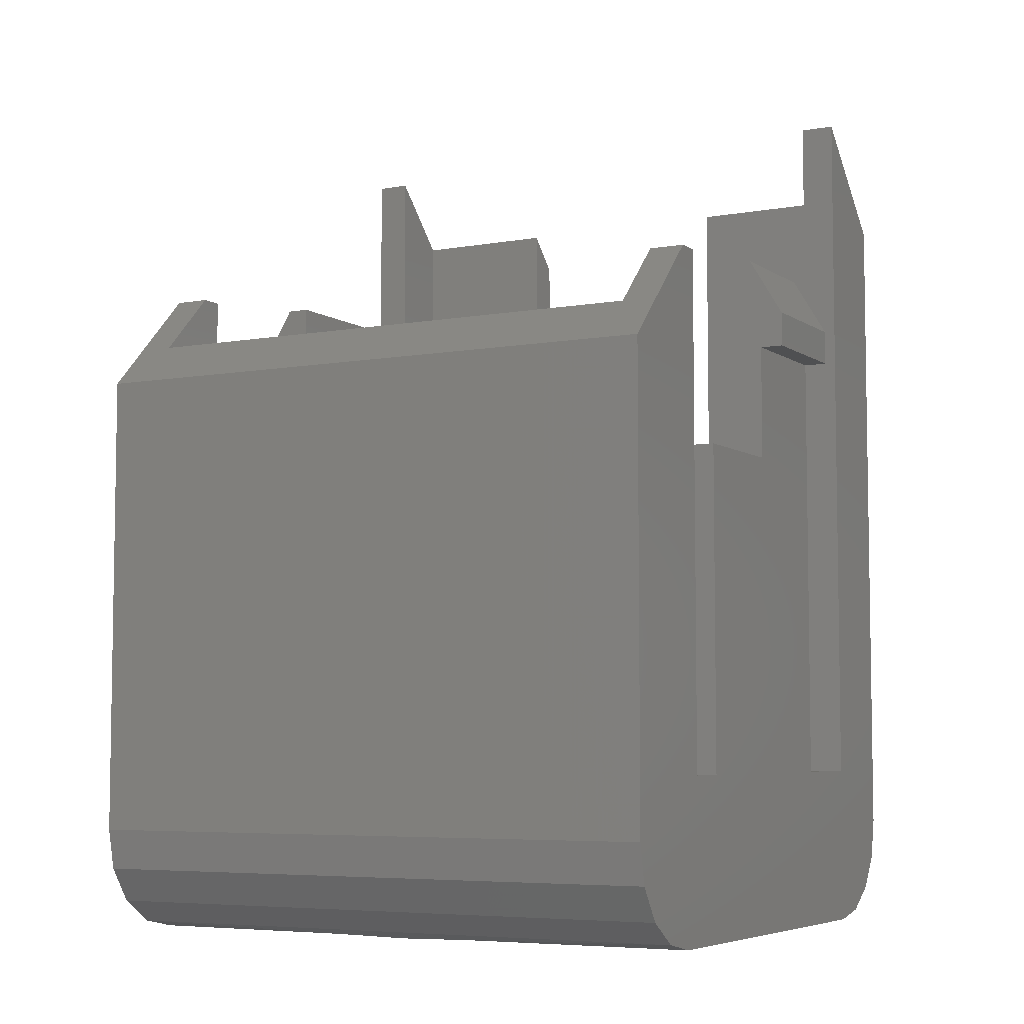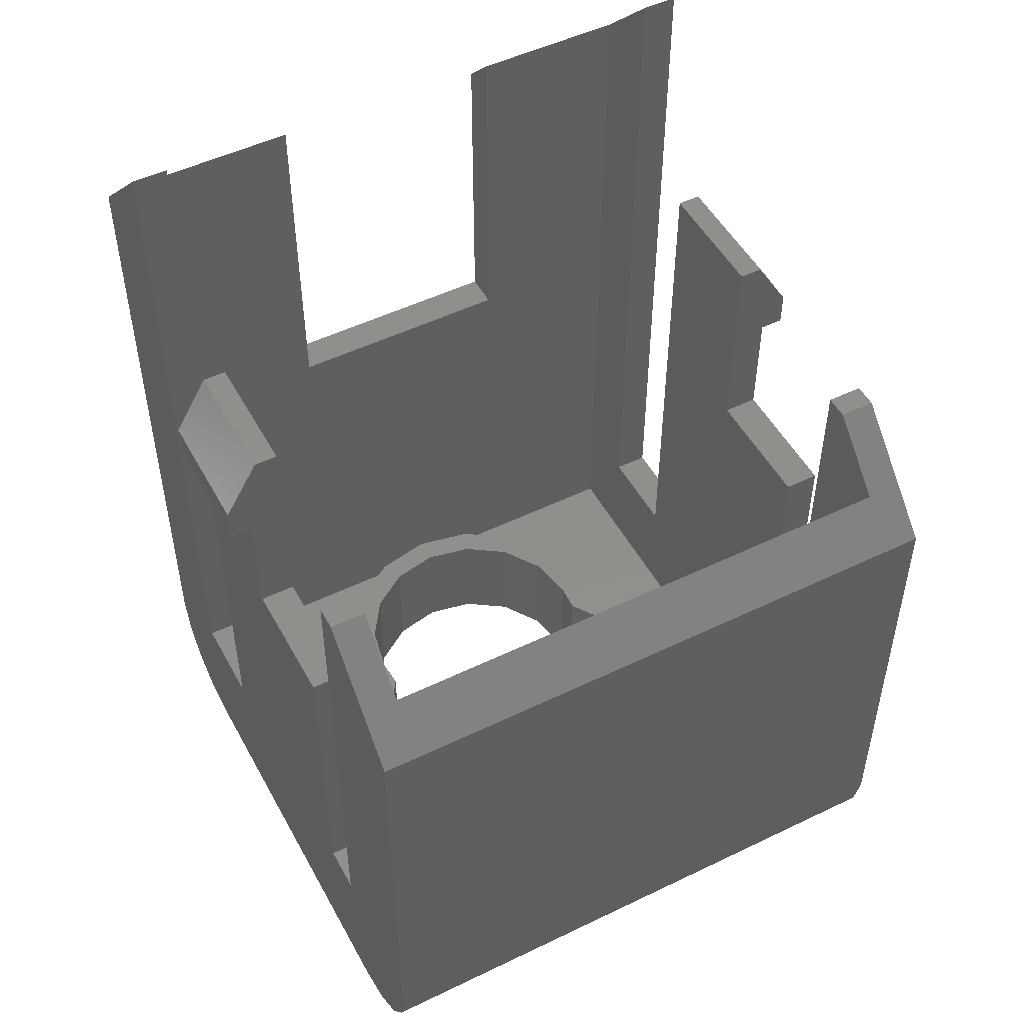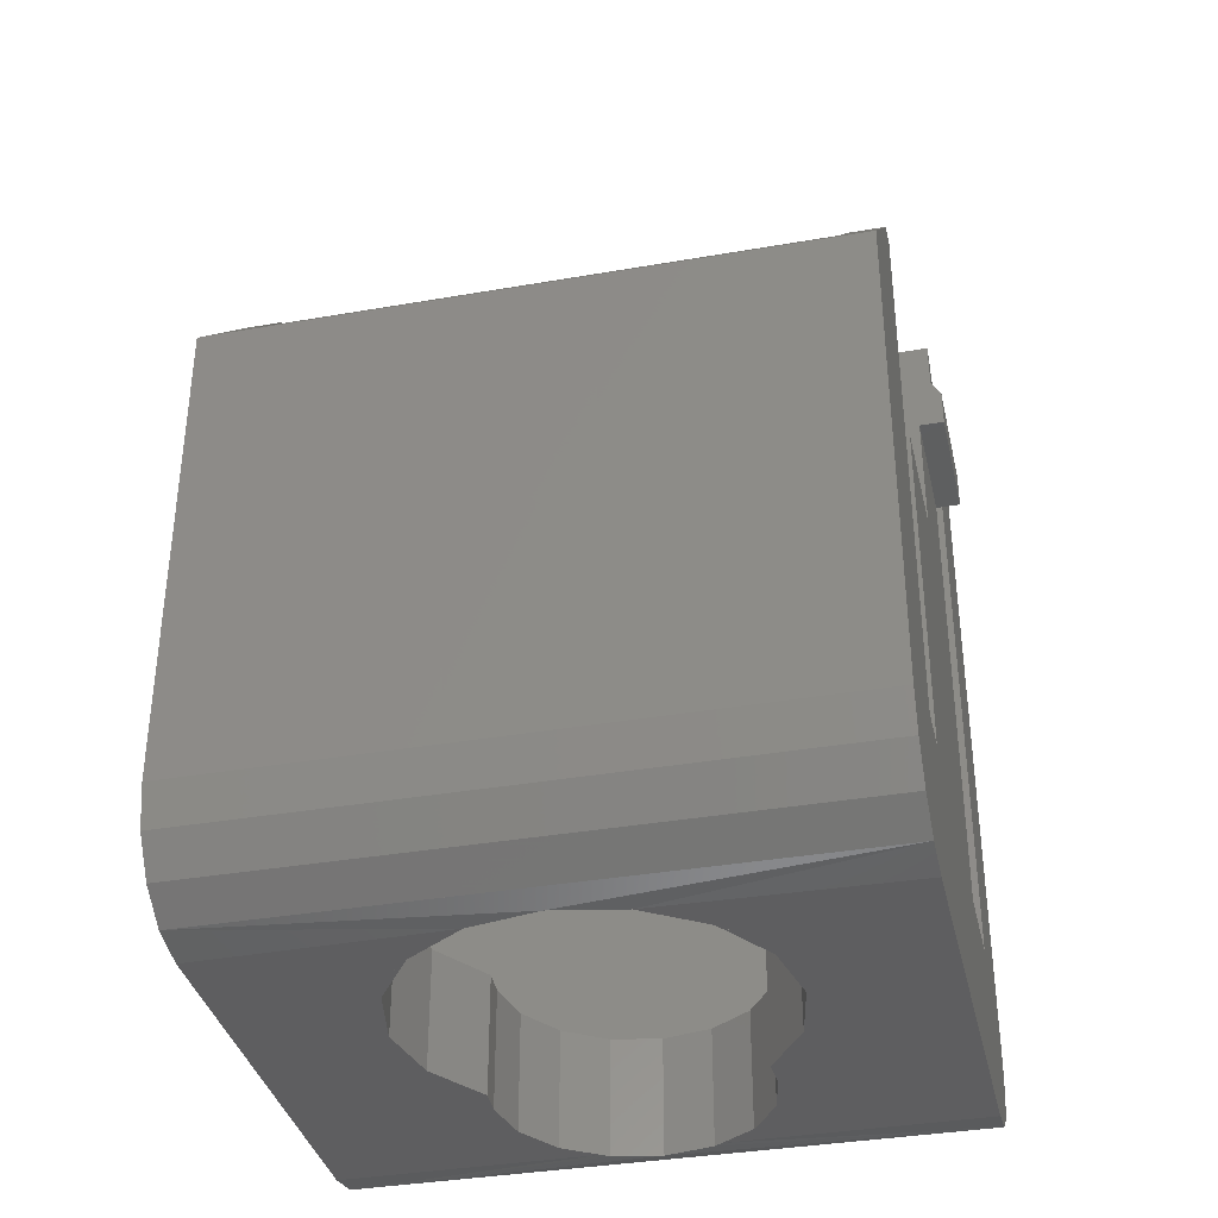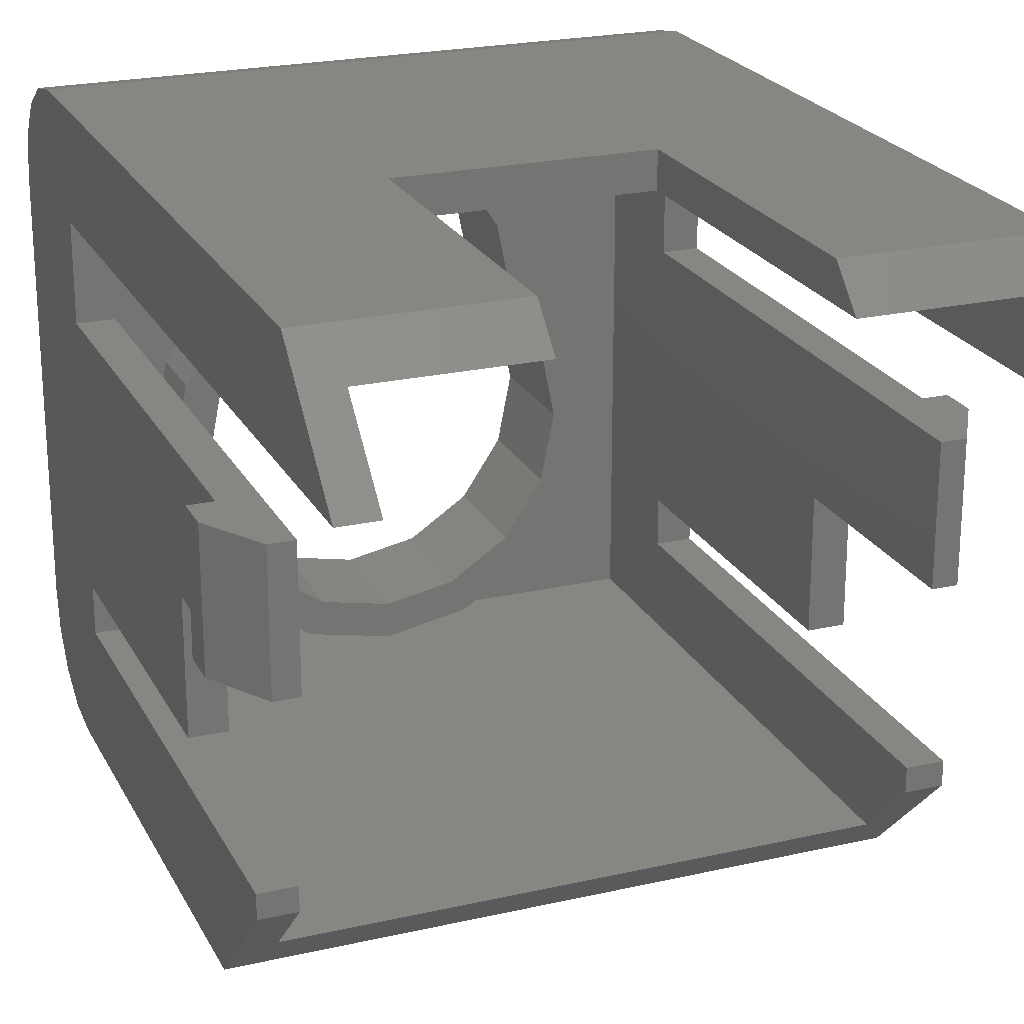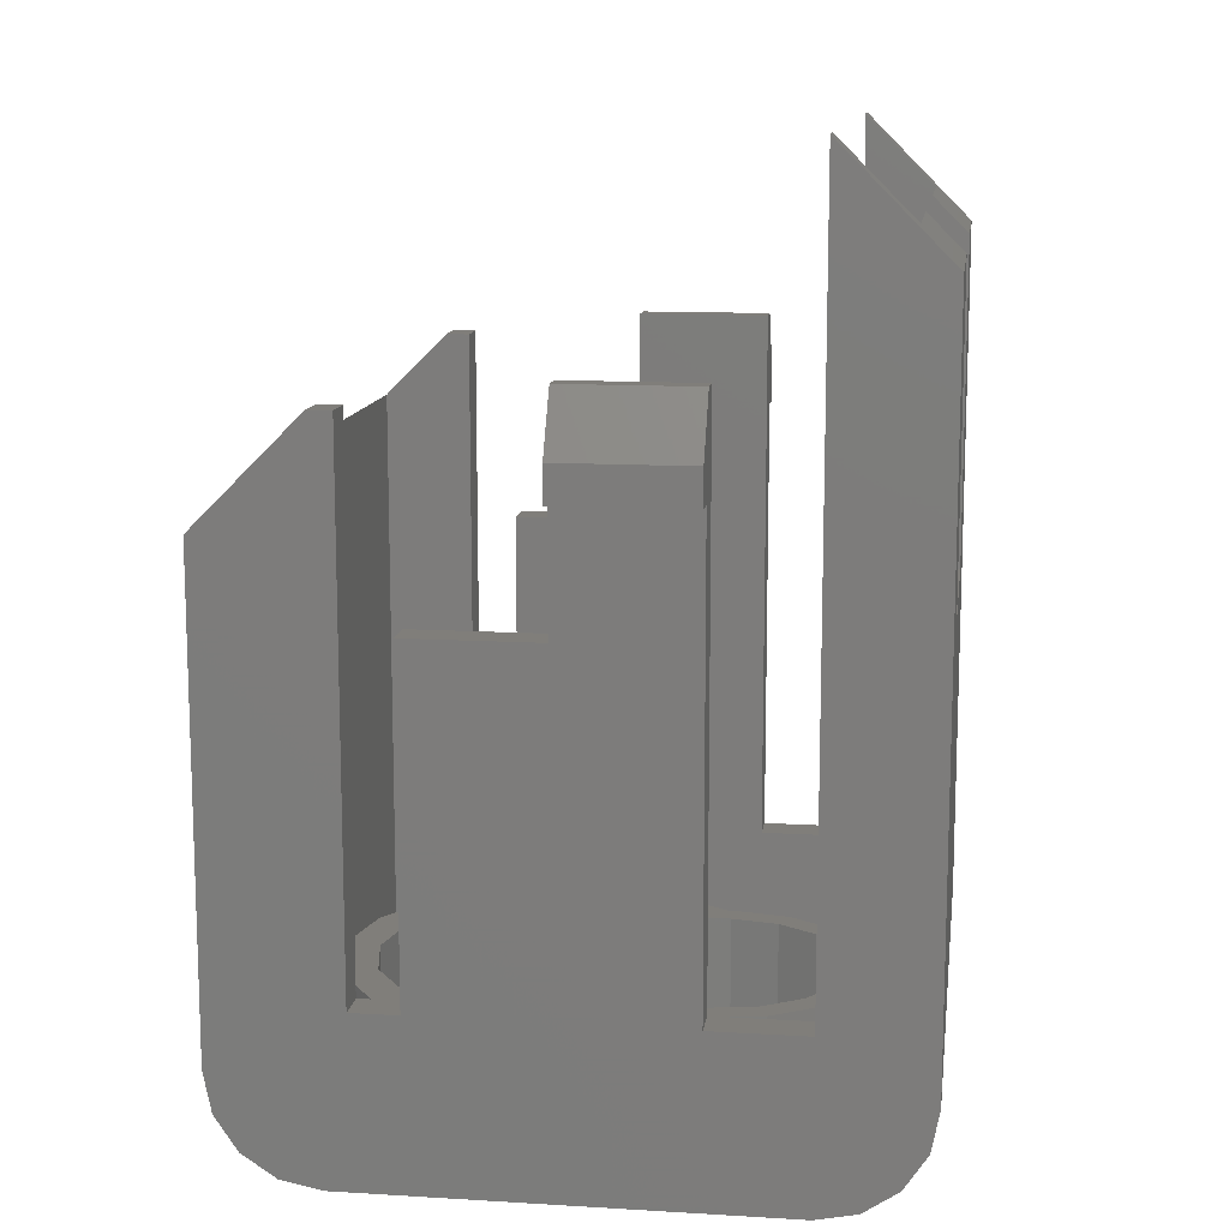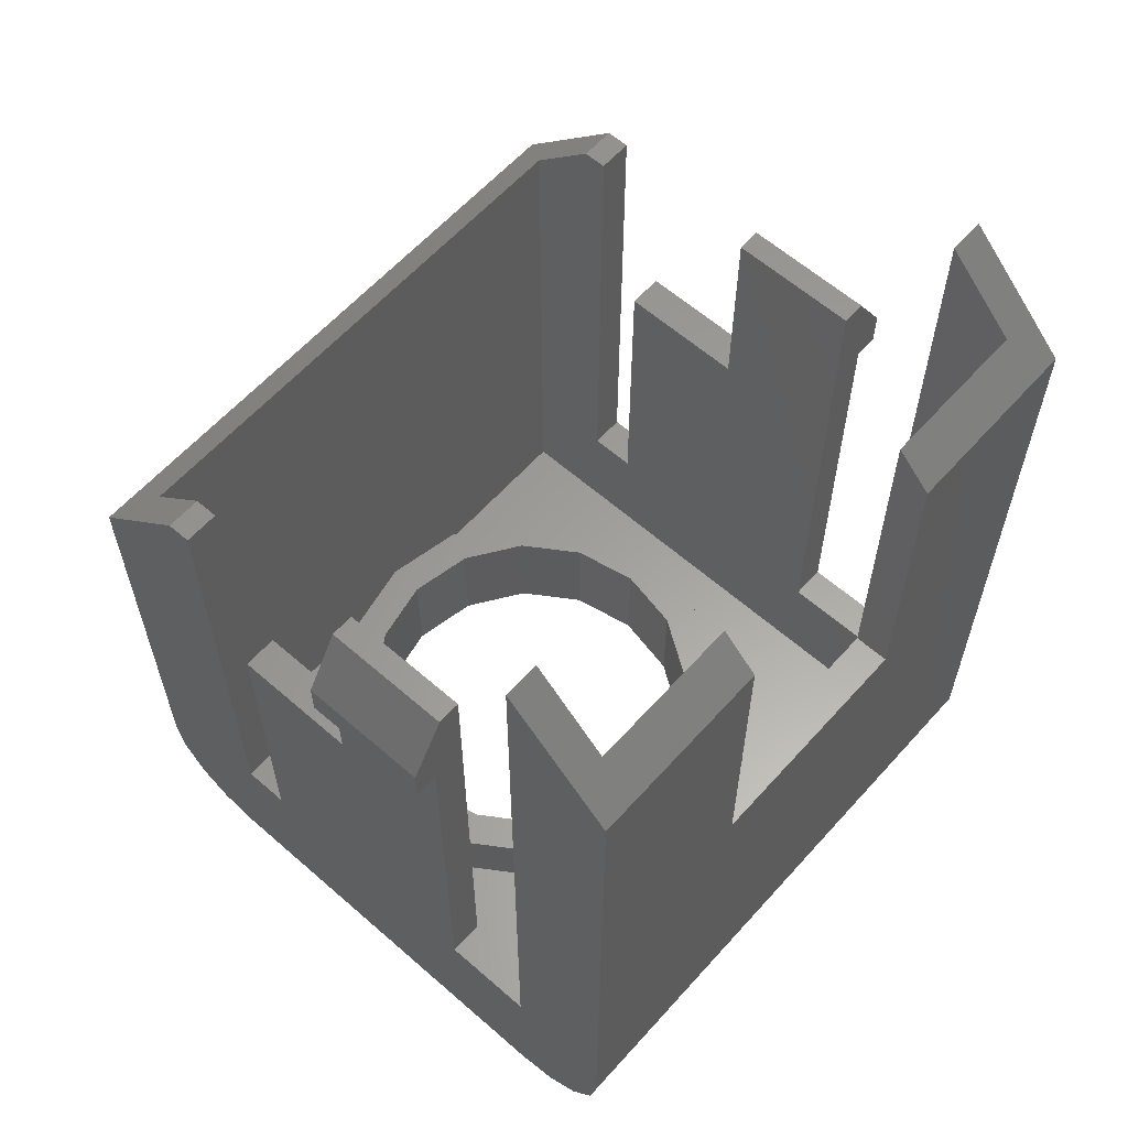
<metadata>
{"format":"stl","ext":"stl","renderer":"f3d","projection":"perspective","resolution":1024,"background":"white","views":[{"elev":-5.9,"azim":28.5,"up":"+Z"},{"elev":50.5,"azim":-27.9,"up":"+Z"},{"elev":-36.3,"azim":12.8,"up":"+Z"},{"elev":22.7,"azim":-21.5,"up":"+Y"},{"elev":12.2,"azim":98.0,"up":"+Z"},{"elev":60.9,"azim":131.7,"up":"+Z"}]}
</metadata>
<code>
# stl→obj: 201 verts, 382 faces
v 1.04 0.36 -2
v 1.04 0.6 -1.44
v 1.04 0.44 -1.44
v 1.12 1.04 0.2
v 1 1.04 0.4
v 0.92 1.04 0.4
v 0.92 1.48 0.4
v 1 1.48 0.4
v 1.12 1.48 0.2
v -1.04 0.44 -1.44
v -1.04 0.6 -1.44
v -1.04 0.36 -2
v -0.92 0.44 -1.44
v -0.92 0.144 0.104
v -0.92 0.144 -1.84
v 0.92 0.144 -1.84
v 0.92 0.144 0.104
v 0.92 0.44 -1.44
v -0.92 1.04 0.4
v -1 1.04 0.4
v -1.12 1.04 0.2
v -1.12 1.48 0.2
v -1 1.48 0.4
v -0.92 1.48 0.4
v 1.04 0 -1.64
v 1.04 0.0274 -1.778
v 1.04 0.1054 -1.895
v 1.04 0.2222 -1.973
v 1.04 1.8 -2
v 1.04 1.938 -1.973
v 1.04 2.16 -1.64
v 1.04 2.055 -1.895
v 1.04 2.133 -1.778
v -1.04 0.2222 -1.973
v -1.04 0 -1.64
v -1.04 0.1054 -1.895
v -1.04 0.0274 -1.778
v -1.04 2.16 -1.64
v -1.04 2.133 -1.778
v -1.04 2.055 -1.895
v -1.04 1.938 -1.973
v -1.04 1.8 -2
v 0.72 0.18 -1.84
v 0.72 0.9 -1.84
v 0.6652 0.6245 -1.84
v 0.5091 0.3909 -1.84
v 0.2755 0.2348 -1.84
v 0 0.18 -1.84
v 0.72 1.62 -1.84
v 0.5091 1.409 -1.84
v 0.6652 1.176 -1.84
v -0.72 0.9 -1.84
v -0.6652 1.176 -1.84
v -0.72 1.62 -1.84
v -0.5091 1.409 -1.84
v -0.2755 0.2348 -1.84
v -0.72 0.18 -1.84
v -0.5091 0.3909 -1.84
v -0.6652 0.6245 -1.84
v 0.516 1.936 -1.84
v -0 1.936 -1.84
v 0.1975 1.897 -1.84
v 0.3649 1.785 -1.84
v 0.4767 1.617 -1.84
v 0.516 1.42 -1.84
v -0.516 1.936 -1.84
v -0.516 1.42 -1.84
v -0.4767 1.617 -1.84
v -0.3649 1.785 -1.84
v -0.1975 1.897 -1.84
v 0 0.3 -2
v 0 1.85 -2
v -0.2296 0.3456 -2
v -0.1904 1.8 -2
v -0.1646 1.817 -2
v -0.4243 0.4757 -2
v -0.304 1.724 -2
v 0.2296 0.3456 -2
v 0.1646 1.817 -2
v 0.1904 1.8 -2
v 0.4243 0.4757 -2
v 0.304 1.724 -2
v -0.8485 0.9 -2
v -0.6081 1.42 -2
v 0.8485 0.9 -2
v 0.6081 1.42 -2
v -0.4243 1.324 -2
v -0.5543 1.13 -2
v -0.6 0.9 -2
v -0.5543 0.6704 -2
v 0.5543 0.6704 -2
v 0.6 0.9 -2
v 0.5543 1.13 -2
v 0.4243 1.324 -2
v 0.43 1.42 -2
v 0.3973 1.585 -2
v 0.3041 1.724 -2
v -0.3041 1.724 -2
v -0.3973 1.585 -2
v -0.43 1.42 -2
v 1.04 0 -0.04
v 1.04 0.44 0.32
v 1.04 0.36 0.32
v 1.04 1.04 0.08
v 0.92 1.04 -0.32
v 1.04 1.04 -0.32
v 1.12 1.04 0.08
v 1.04 2.16 0.72
v 0.92 2.04 0.84
v 0.92 1.8 1.08
v 1.04 1.8 1.08
v 0.92 0.36 0.32
v 1.04 1.48 -1.44
v 1.04 1.8 -1.44
v 1.04 0.6 -0.32
v 1.04 1.48 0.08
v 1.12 1.48 0.08
v -1.04 0.36 0.32
v -1.04 0.44 0.32
v -1.04 0 -0.04
v -0.92 0.44 0.32
v -0.92 0.36 0.32
v 0.92 0.44 0.32
v -1.04 1.04 -0.32
v -0.92 1.04 -0.32
v -1.04 1.04 0.08
v -1.12 1.04 0.08
v -1.04 1.8 1.08
v -0.92 1.8 1.08
v -0.92 2.04 0.84
v -1.04 2.16 0.72
v -1.04 1.48 -1.44
v -1.04 1.8 -1.44
v -0.92 1.8 -1.44
v -0.92 2.04 -1.84
v 0.92 1.8 -1.44
v 0.92 2.04 -1.84
v -1.04 0.6 -0.32
v -1.04 1.48 0.08
v -1.12 1.48 0.08
v 0.4 2.16 0.72
v 0.4 2.04 0.84
v 0.4 2.16 -0.36
v 0.4 2.04 -0.36
v -0.4 2.04 -0.36
v -0.4 2.16 -0.36
v -0.4 2.16 0.72
v -0.4 2.04 0.84
v -0.92 1.48 -1.44
v -0.92 0.6 -0.32
v -0.92 0.6 -1.44
v 0.92 0.6 -1.44
v 0.92 0.6 -0.32
v 0.92 1.48 -1.44
v -0.4243 1.324 -1.6
v -0.5543 1.13 -1.6
v -0.6 0.9 -1.6
v -0.5543 0.6704 -1.6
v -0.4243 0.4757 -1.6
v -0.2296 0.3457 -1.6
v -0.2296 0.3457 -2
v 0 0.3 -1.6
v 0.2296 0.3457 -1.6
v 0.2296 0.3457 -2
v 0.4243 0.4757 -1.6
v 0.5543 0.6704 -1.6
v 0.6 0.9 -1.6
v 0.5543 1.13 -1.6
v 0.4243 1.324 -1.6
v -0.5091 1.409 -1.6
v -0.6652 1.176 -1.6
v -0.72 0.9 -1.6
v -0.6652 0.6245 -1.6
v -0.5091 0.3909 -1.6
v -0.2755 0.2348 -1.6
v 0 0.18 -1.6
v 0.2755 0.2348 -1.6
v 0.5091 0.3909 -1.6
v 0.6652 0.6245 -1.6
v 0.72 0.9 -1.6
v 0.6652 1.176 -1.6
v 0.5091 1.409 -1.6
v 0.43 1.42 -1.6
v 0.3973 1.585 -1.6
v 0.3041 1.724 -1.6
v 0.1646 1.817 -1.6
v -0 1.85 -1.6
v -0 1.85 -2
v -0.1646 1.817 -1.6
v -0.3041 1.724 -1.6
v -0.3973 1.585 -1.6
v -0.43 1.42 -1.6
v -0.516 1.42 -1.6
v -0.4767 1.617 -1.6
v -0.3649 1.785 -1.6
v -0.1975 1.897 -1.6
v -0 1.936 -1.6
v 0.1975 1.897 -1.6
v 0.3649 1.785 -1.6
v 0.4767 1.617 -1.6
v 0.516 1.42 -1.6
f 1 2 3
f 4 5 6
f 7 8 9
f 10 11 12
f 13 14 15
f 16 17 18
f 19 20 21
f 22 23 24
f 25 26 27
f 25 27 28
f 25 28 1
f 29 30 31
f 30 32 31
f 32 33 31
f 12 34 35
f 34 36 35
f 36 37 35
f 38 39 40
f 38 40 41
f 38 41 42
f 43 44 45
f 43 45 46
f 43 46 47
f 43 47 48
f 49 50 51
f 49 51 44
f 52 53 54
f 53 55 54
f 48 56 57
f 56 58 57
f 58 59 57
f 59 52 57
f 60 61 62
f 60 62 63
f 60 63 64
f 60 64 65
f 66 67 68
f 66 68 69
f 66 69 70
f 66 70 61
f 71 28 34
f 41 30 72
f 73 71 34
f 34 12 73
f 74 42 41
f 74 41 75
f 41 72 75
f 76 73 12
f 74 77 42
f 28 71 78
f 78 1 28
f 79 30 80
f 30 29 80
f 79 72 30
f 1 78 81
f 29 82 80
f 12 83 76
f 42 77 84
f 84 83 42
f 42 83 12
f 81 85 1
f 86 82 29
f 29 85 86
f 1 85 29
f 55 67 54
f 49 65 50
f 87 88 83
f 88 89 83
f 89 90 83
f 90 76 83
f 85 81 91
f 85 91 92
f 85 92 93
f 85 93 94
f 86 95 96
f 86 96 97
f 98 99 84
f 99 100 84
f 101 3 102
f 101 102 103
f 104 6 105
f 104 105 106
f 107 4 6
f 107 6 104
f 108 109 110
f 108 110 111
f 103 112 17
f 103 17 101
f 25 1 3
f 25 3 101
f 2 1 29
f 2 29 113
f 113 29 31
f 113 31 114
f 114 31 108
f 114 108 111
f 113 106 115
f 113 115 2
f 116 104 106
f 116 106 113
f 116 7 9
f 116 9 117
f 118 119 10
f 118 10 120
f 14 13 121
f 14 121 122
f 112 123 18
f 112 18 17
f 124 125 19
f 124 19 126
f 126 19 21
f 126 21 127
f 128 129 130
f 128 130 131
f 120 14 122
f 120 122 118
f 120 10 12
f 120 12 35
f 132 42 12
f 132 12 11
f 133 38 42
f 133 42 132
f 128 131 38
f 128 38 133
f 134 135 130
f 134 130 129
f 13 15 135
f 13 135 134
f 136 137 16
f 136 16 18
f 110 109 137
f 110 137 136
f 11 138 124
f 11 124 132
f 132 124 126
f 132 126 139
f 140 22 24
f 140 24 139
f 101 17 14
f 101 14 120
f 141 142 109
f 141 109 108
f 142 141 143
f 142 143 144
f 145 146 147
f 145 147 148
f 31 143 141
f 31 141 108
f 109 142 144
f 109 144 137
f 135 145 148
f 135 148 130
f 131 130 148
f 131 148 147
f 131 147 146
f 131 146 38
f 149 125 150
f 149 150 151
f 24 19 125
f 24 125 149
f 152 153 105
f 152 105 154
f 154 105 6
f 154 6 7
f 7 116 113
f 7 113 154
f 132 139 24
f 132 24 149
f 102 3 18
f 102 18 123
f 2 115 153
f 2 153 152
f 2 152 18
f 2 18 3
f 114 111 110
f 114 110 136
f 114 136 154
f 114 154 113
f 144 143 146
f 144 146 145
f 105 153 115
f 105 115 106
f 103 102 123
f 103 123 112
f 116 117 107
f 116 107 104
f 4 107 117
f 4 117 9
f 5 4 9
f 5 9 8
f 6 5 8
f 6 8 7
f 10 119 121
f 10 121 13
f 138 11 151
f 138 151 150
f 10 13 151
f 10 151 11
f 128 133 134
f 128 134 129
f 132 149 134
f 132 134 133
f 124 138 150
f 124 150 125
f 122 121 119
f 122 119 118
f 140 139 126
f 140 126 127
f 22 140 127
f 22 127 21
f 23 22 21
f 23 21 20
f 24 23 20
f 24 20 19
f 87 155 156
f 87 156 88
f 88 156 157
f 88 157 89
f 89 157 158
f 89 158 90
f 90 158 159
f 90 159 76
f 76 159 160
f 76 160 161
f 161 160 162
f 161 162 71
f 71 162 163
f 71 163 164
f 164 163 165
f 164 165 81
f 81 165 166
f 81 166 91
f 91 166 167
f 91 167 92
f 92 167 168
f 92 168 93
f 93 168 169
f 93 169 94
f 155 170 171
f 155 171 156
f 156 171 172
f 156 172 157
f 157 172 173
f 157 173 158
f 158 173 174
f 158 174 159
f 159 174 175
f 159 175 160
f 160 175 176
f 160 176 162
f 162 176 177
f 162 177 163
f 163 177 178
f 163 178 165
f 165 178 179
f 165 179 166
f 166 179 180
f 166 180 167
f 167 180 181
f 167 181 168
f 168 181 182
f 168 182 169
f 50 182 181
f 50 181 51
f 51 181 180
f 51 180 44
f 44 180 179
f 44 179 45
f 45 179 178
f 45 178 46
f 46 178 177
f 46 177 47
f 47 177 176
f 47 176 48
f 48 176 175
f 48 175 56
f 56 175 174
f 56 174 58
f 58 174 173
f 58 173 59
f 59 173 172
f 59 172 52
f 52 172 171
f 52 171 53
f 53 171 170
f 53 170 55
f 95 183 184
f 95 184 96
f 96 184 185
f 96 185 97
f 97 185 186
f 97 186 79
f 79 186 187
f 79 187 188
f 188 187 189
f 188 189 75
f 75 189 190
f 75 190 98
f 98 190 191
f 98 191 99
f 99 191 192
f 99 192 100
f 67 193 194
f 67 194 68
f 68 194 195
f 68 195 69
f 69 195 196
f 69 196 70
f 70 196 197
f 70 197 61
f 61 197 198
f 61 198 62
f 62 198 199
f 62 199 63
f 63 199 200
f 63 200 64
f 64 200 201
f 64 201 65
f 183 201 200
f 183 200 184
f 184 200 199
f 184 199 185
f 185 199 198
f 185 198 186
f 186 198 197
f 186 197 187
f 187 197 196
f 187 196 189
f 189 196 195
f 189 195 190
f 190 195 194
f 190 194 191
f 191 194 193
f 191 193 192
f 169 183 95
f 169 95 94
f 87 100 192
f 87 192 155
f 84 100 87
f 84 87 83
f 85 94 95
f 85 95 86
f 137 144 145
f 137 145 135
f 15 14 17
f 15 17 16
f 25 101 120
f 25 120 35
f 38 146 143
f 38 143 31
f 16 43 57
f 16 57 15
f 135 66 60
f 135 60 137
f 54 67 66
f 54 66 135
f 15 57 54
f 15 54 135
f 137 60 65
f 137 65 49
f 137 49 43
f 137 43 16
f 182 201 183
f 182 183 169
f 155 192 193
f 155 193 170
f 65 201 182
f 65 182 50
f 55 170 193
f 55 193 67
f 25 35 37
f 25 37 26
f 26 37 36
f 26 36 27
f 27 36 34
f 27 34 28
f 30 41 40
f 30 40 32
f 32 40 39
f 32 39 33
f 33 39 38
f 33 38 31

</code>
